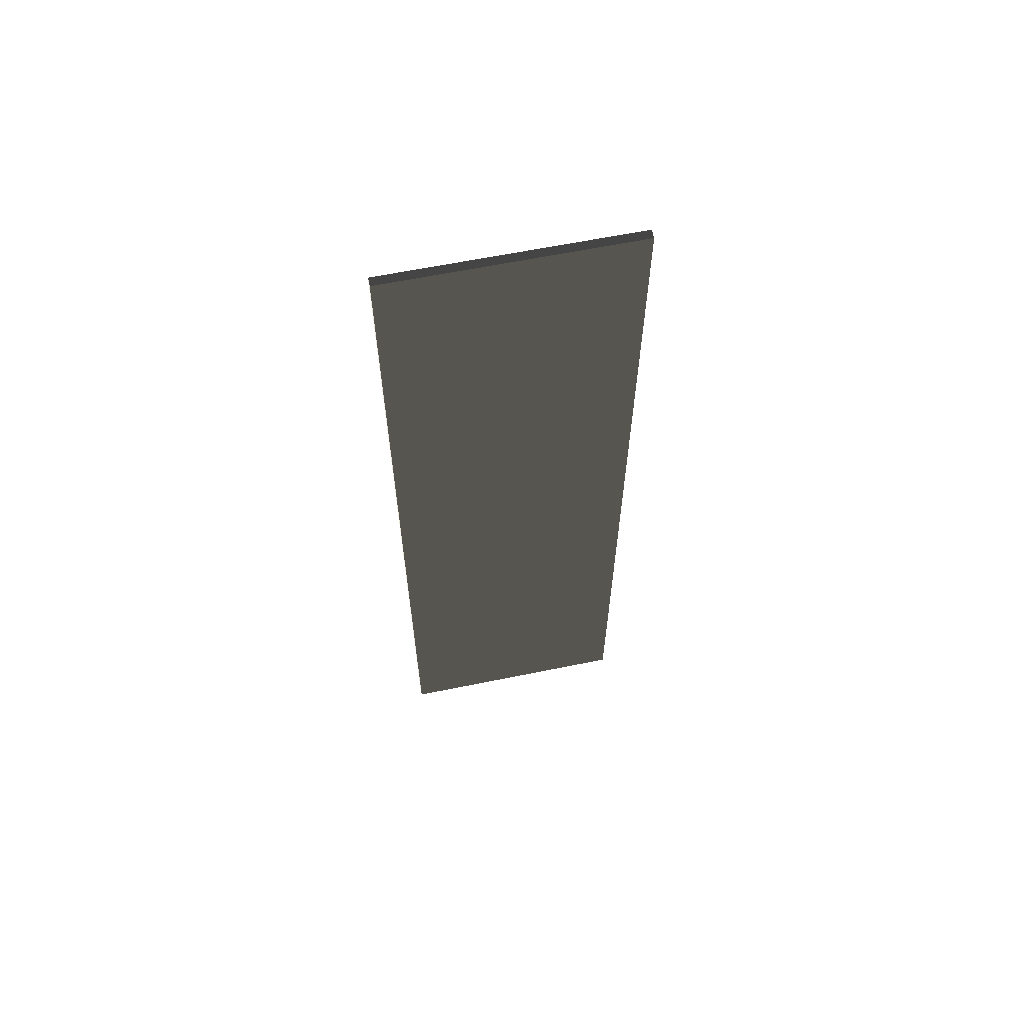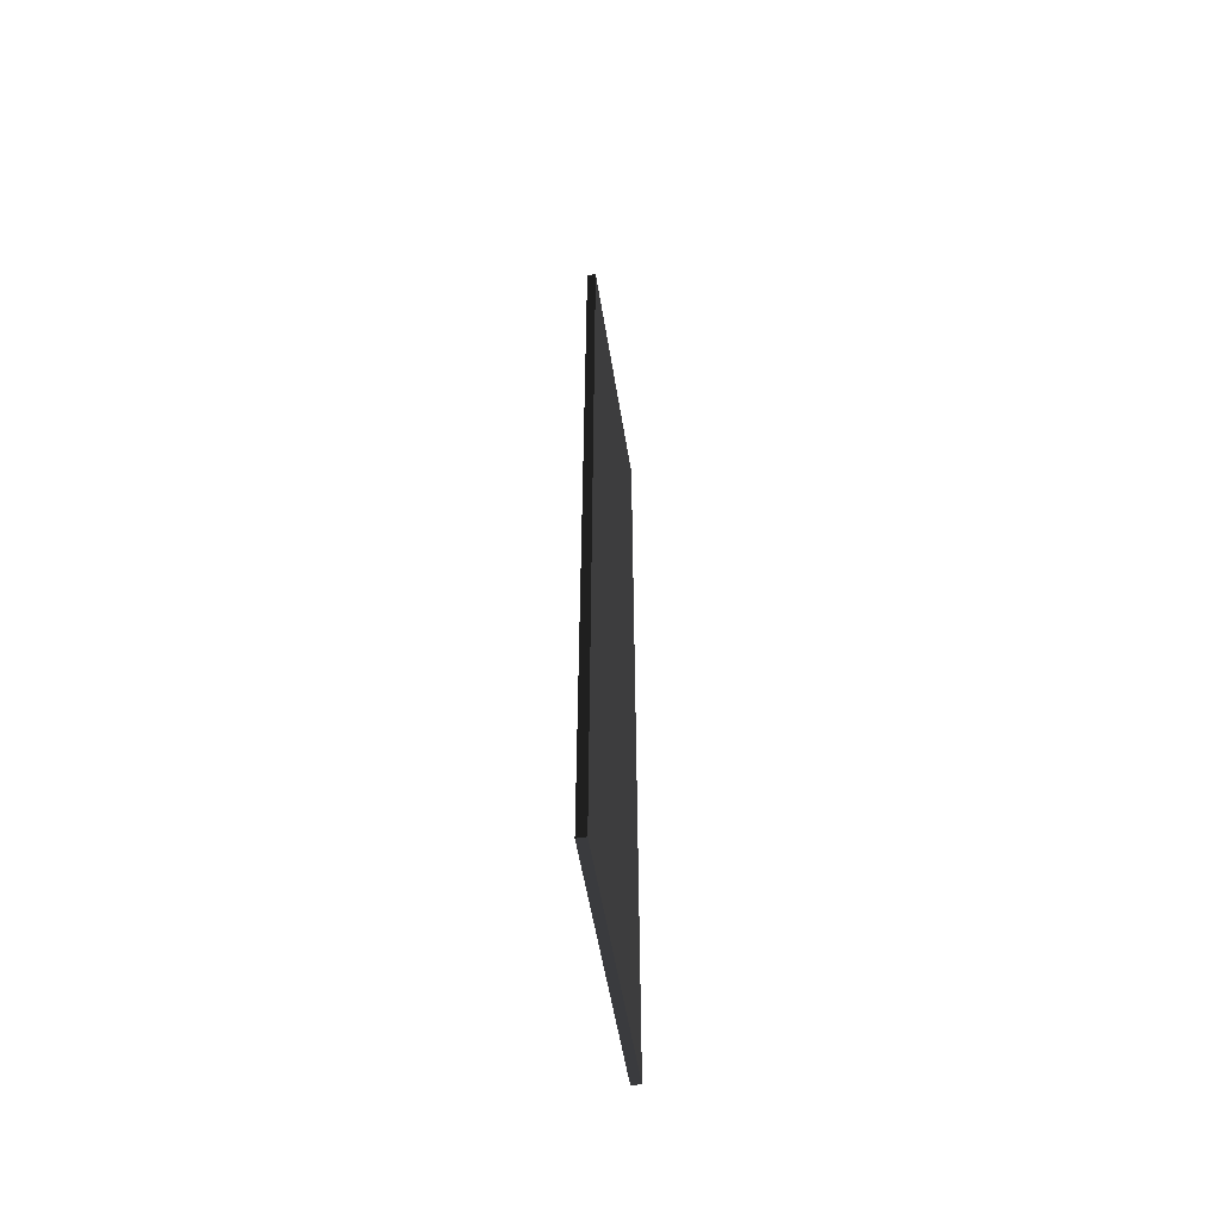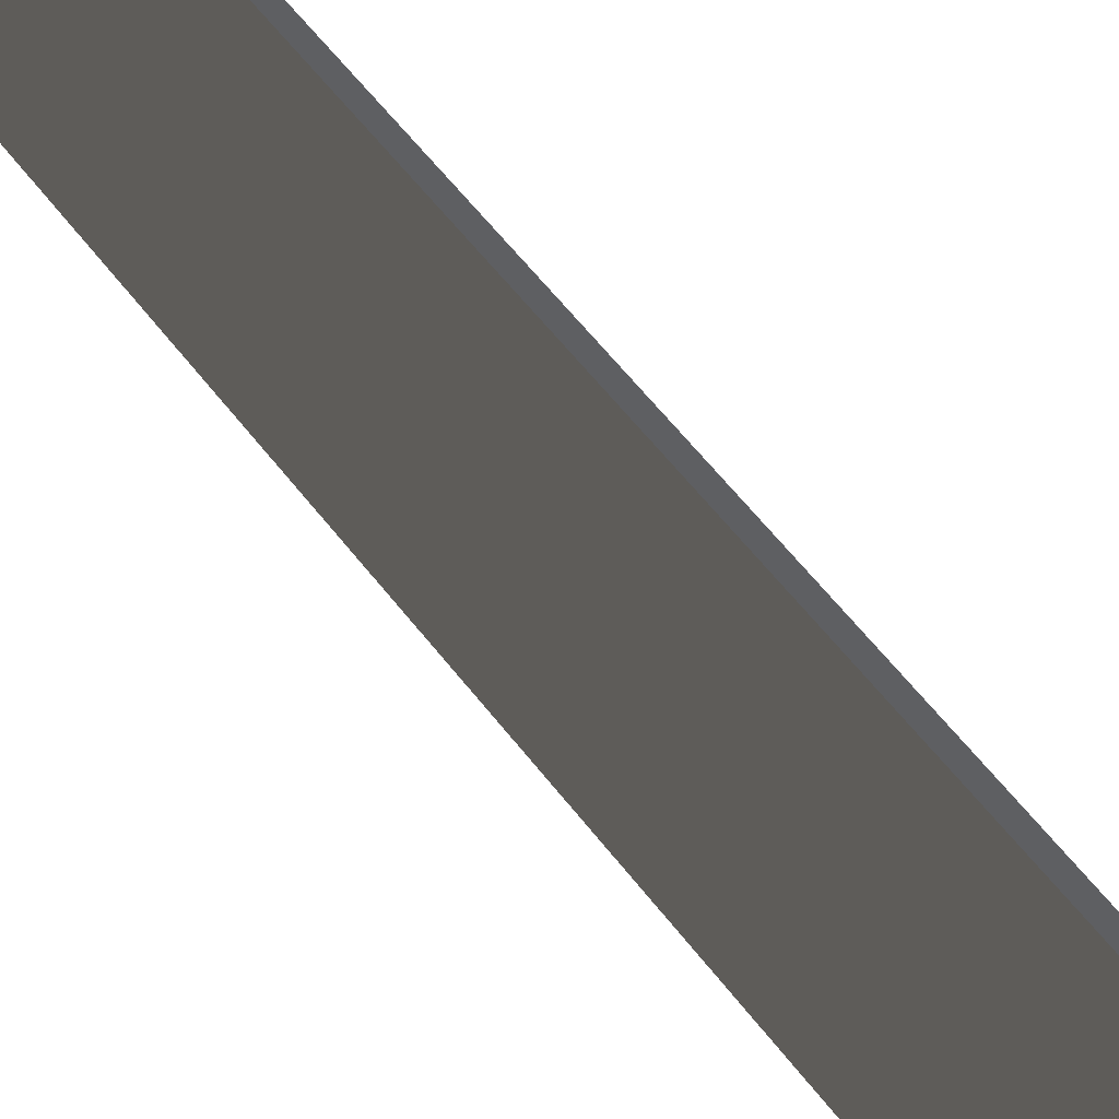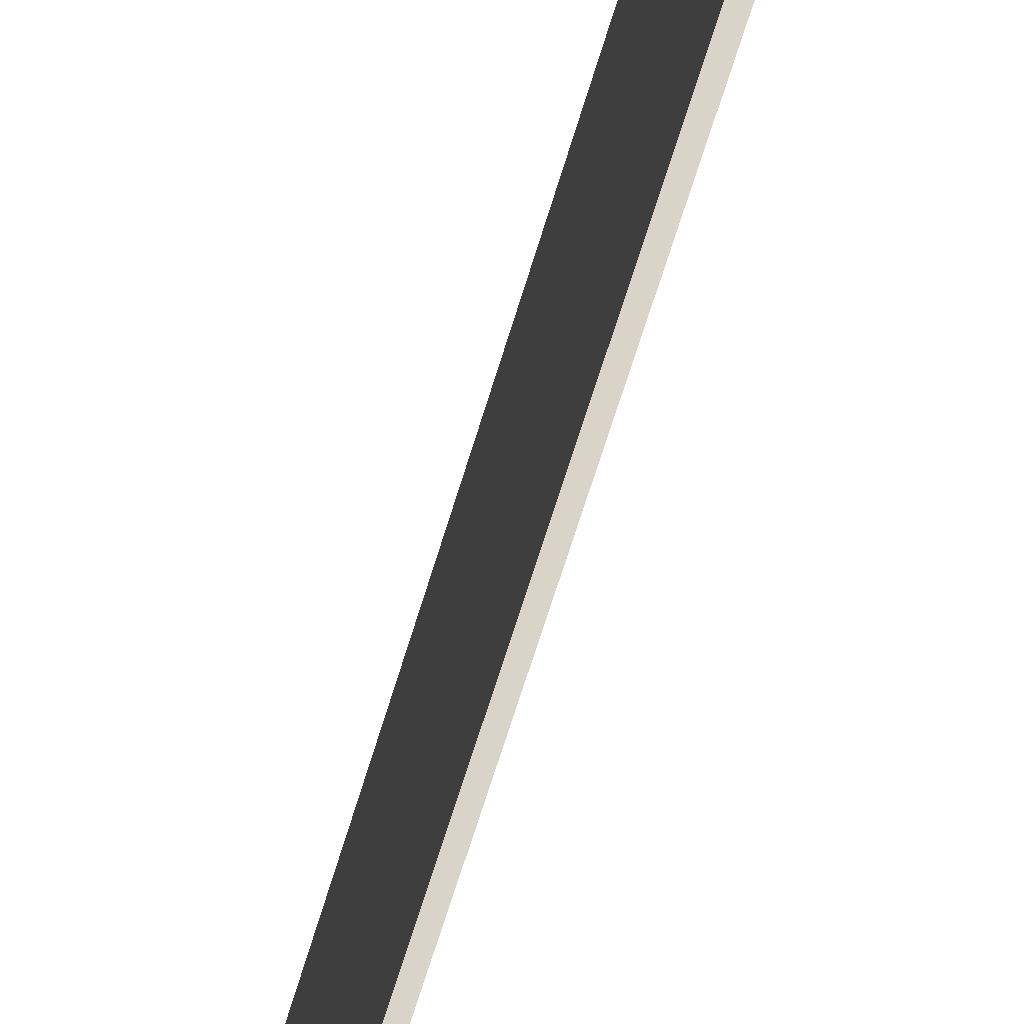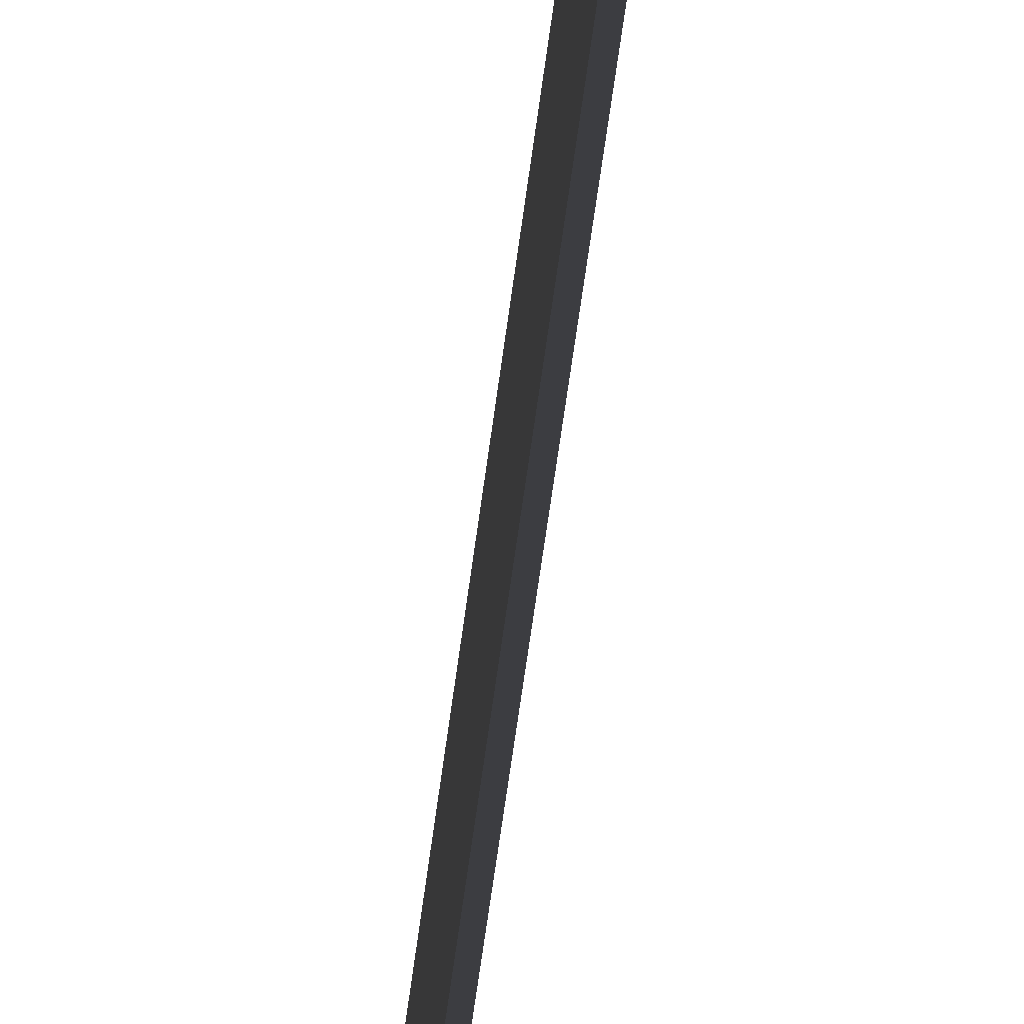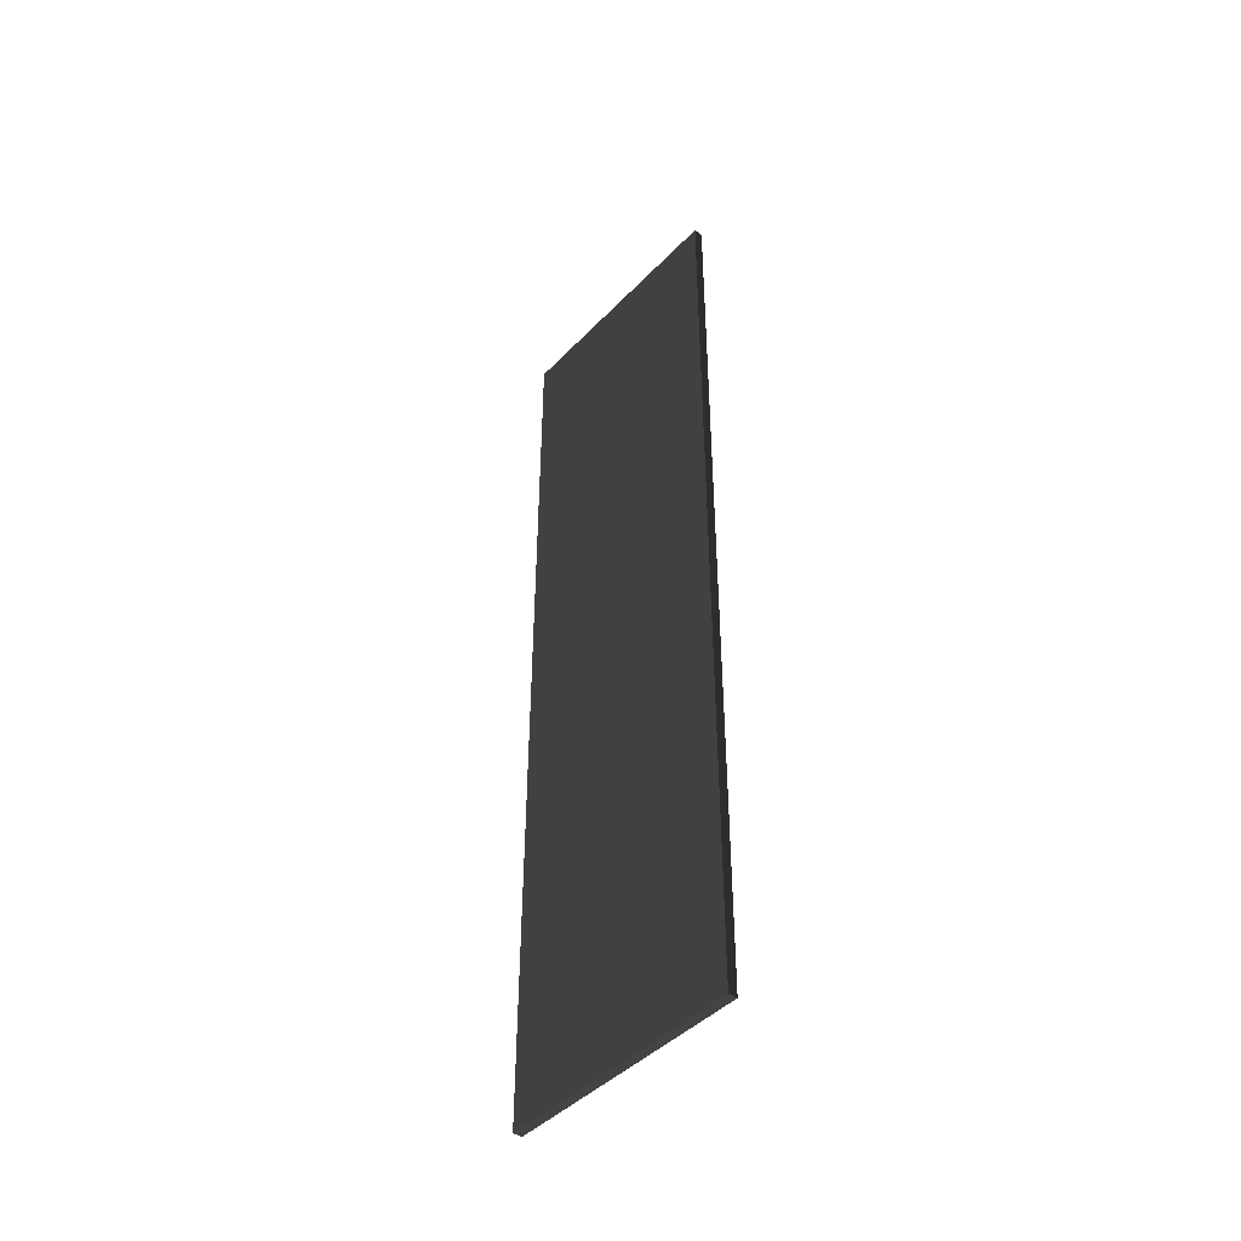
<metadata>
{"format":"obj","ext":"obj","renderer":"f3d","projection":"perspective","resolution":1024,"background":"white","views":[{"elev":62.5,"azim":78.3,"up":"+Y"},{"elev":-56.4,"azim":9.3,"up":"+Y"},{"elev":54.0,"azim":144.4,"up":"+Z"},{"elev":-63.7,"azim":-16.5,"up":"+Z"},{"elev":-65.7,"azim":172.3,"up":"+Z"},{"elev":-44.7,"azim":-40.4,"up":"+Y"}]}
</metadata>
<code>
v 0.04571 4.741 1.249
v -0.04571 4.741 1.249
v -0.04571 4.741 -1.249
v 0.04571 4.741 -1.249
v 0.04571 4.741 -1.249
v 0.04571 -2.05e-05 -1.249
v 0.04571 -2.229e-05 1.249
v 0.04571 4.741 1.249
v 0.04571 -4.741 1.249
v 0.04571 -4.741 -1.249
v -0.04571 4.741 -1.249
v -0.04571 2.229e-05 -1.249
v 0.04571 -2.05e-05 -1.249
v 0.04571 4.741 -1.249
v 0.04571 -4.741 -1.249
v -0.04571 -4.741 -1.249
v -0.04571 4.741 1.249
v -0.04571 2.05e-05 1.249
v -0.04571 2.229e-05 -1.249
v -0.04571 4.741 -1.249
v -0.04571 -4.741 -1.249
v -0.04571 -4.741 1.249
v 0.04571 4.741 1.249
v 0.04571 -2.229e-05 1.249
v -0.04571 2.05e-05 1.249
v -0.04571 4.741 1.249
v -0.04571 -4.741 1.249
v 0.04571 -4.741 1.249
v 0.04571 -4.741 1.249
v 0.04571 -4.741 -1.249
v -0.04571 -4.741 -1.249
v -0.04571 -4.741 1.249
g Wall_t7_36560_82
f 1 3 2
f 1 4 3
f 5 7 6
f 5 8 7
f 6 7 9
f 6 9 10
f 11 13 12
f 11 14 13
f 12 13 15
f 12 15 16
f 17 19 18
f 17 20 19
f 18 19 21
f 18 21 22
f 23 25 24
f 23 26 25
f 24 25 27
f 24 27 28
f 29 31 30
f 29 32 31

</code>
